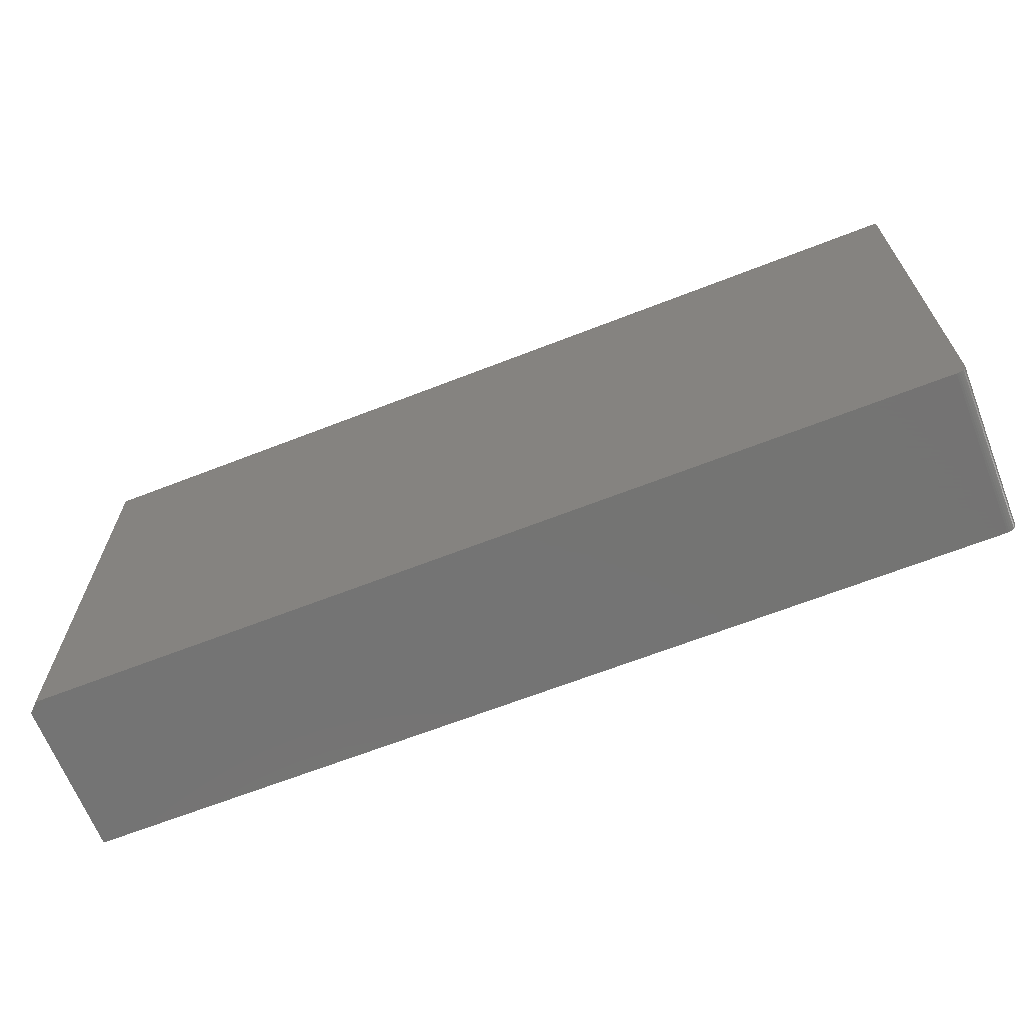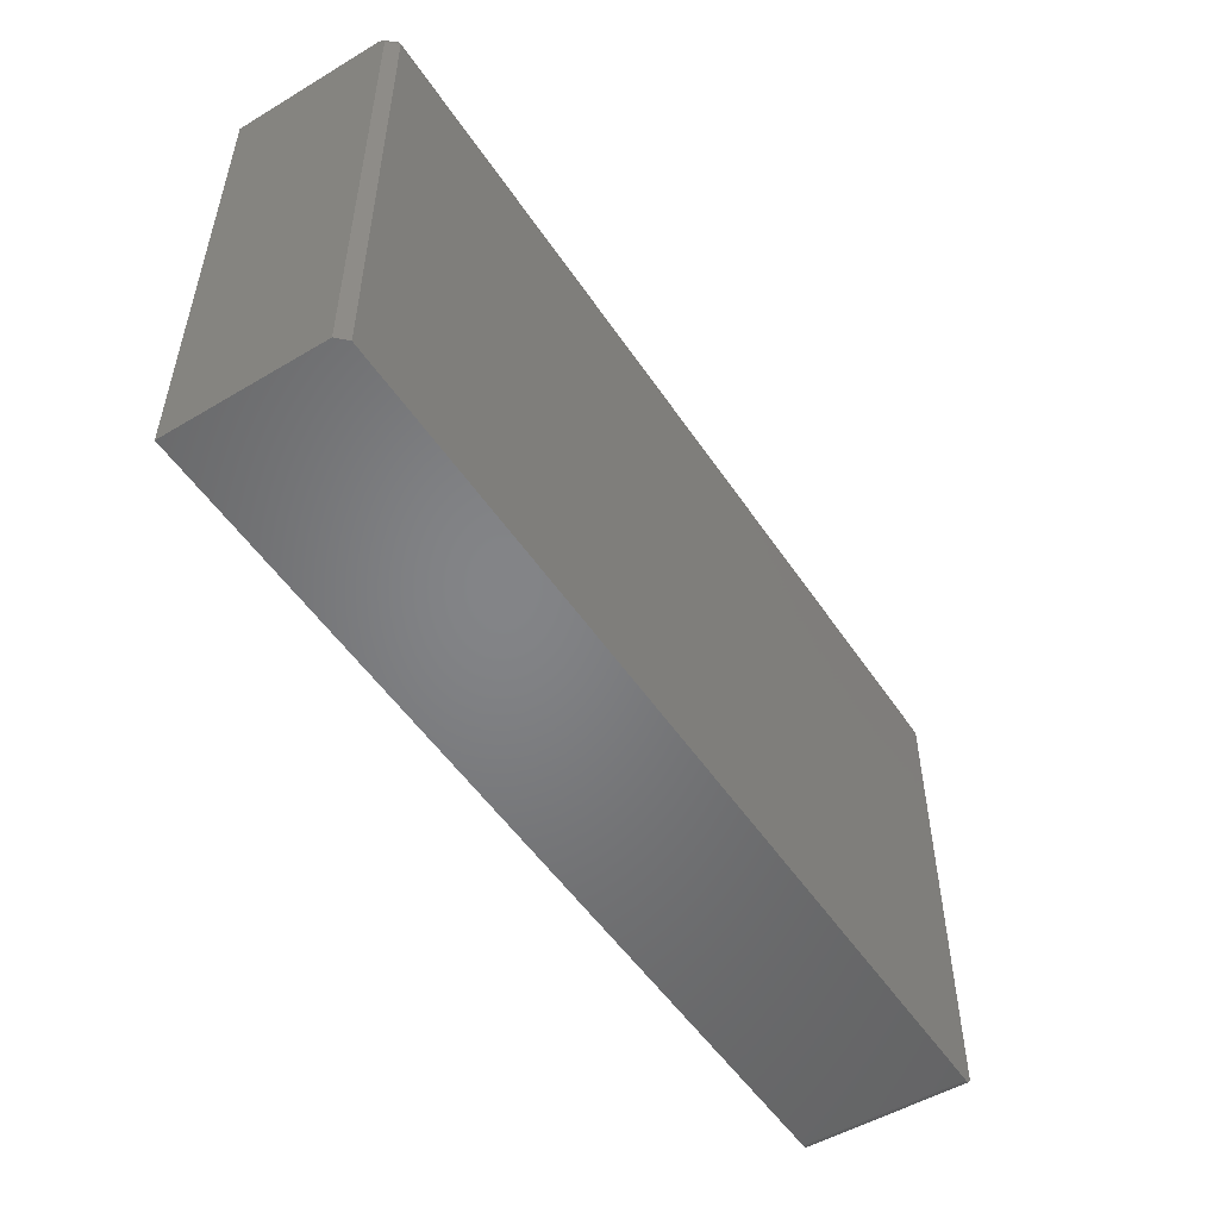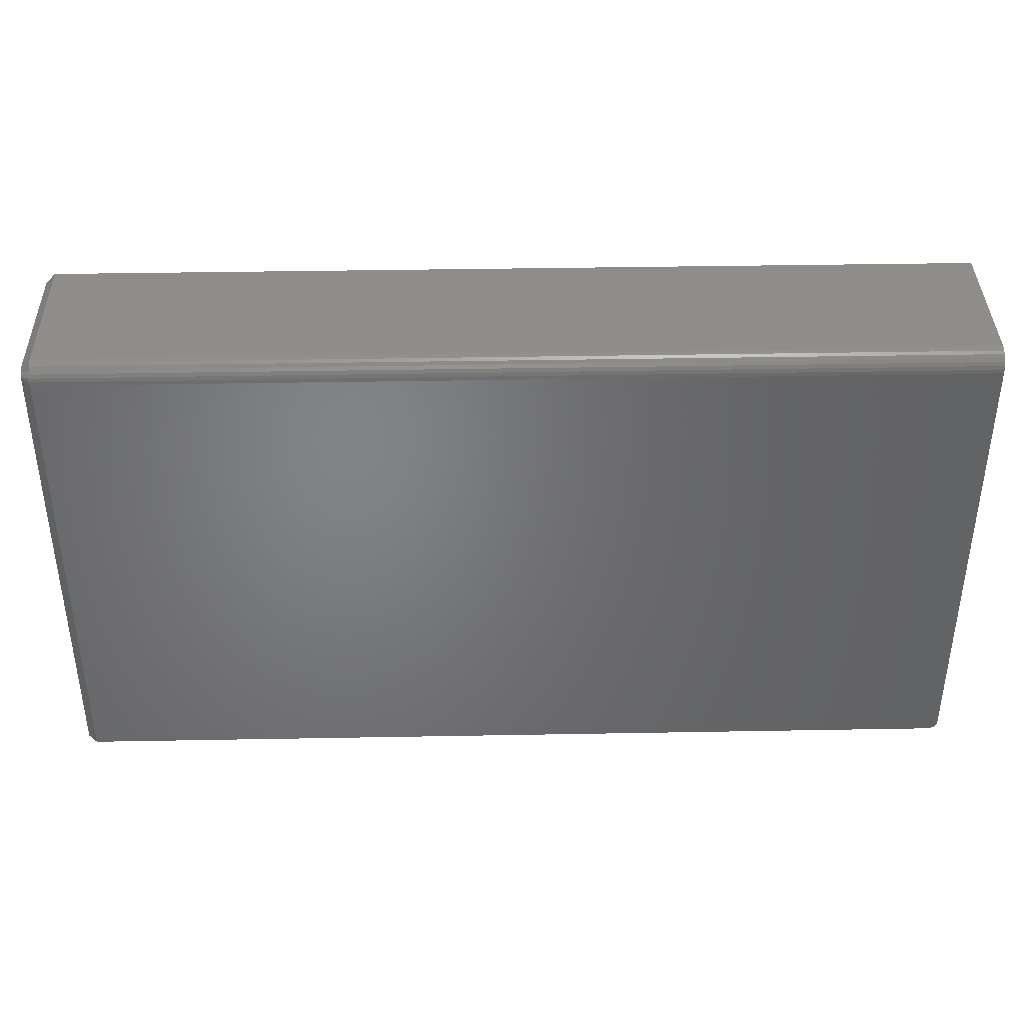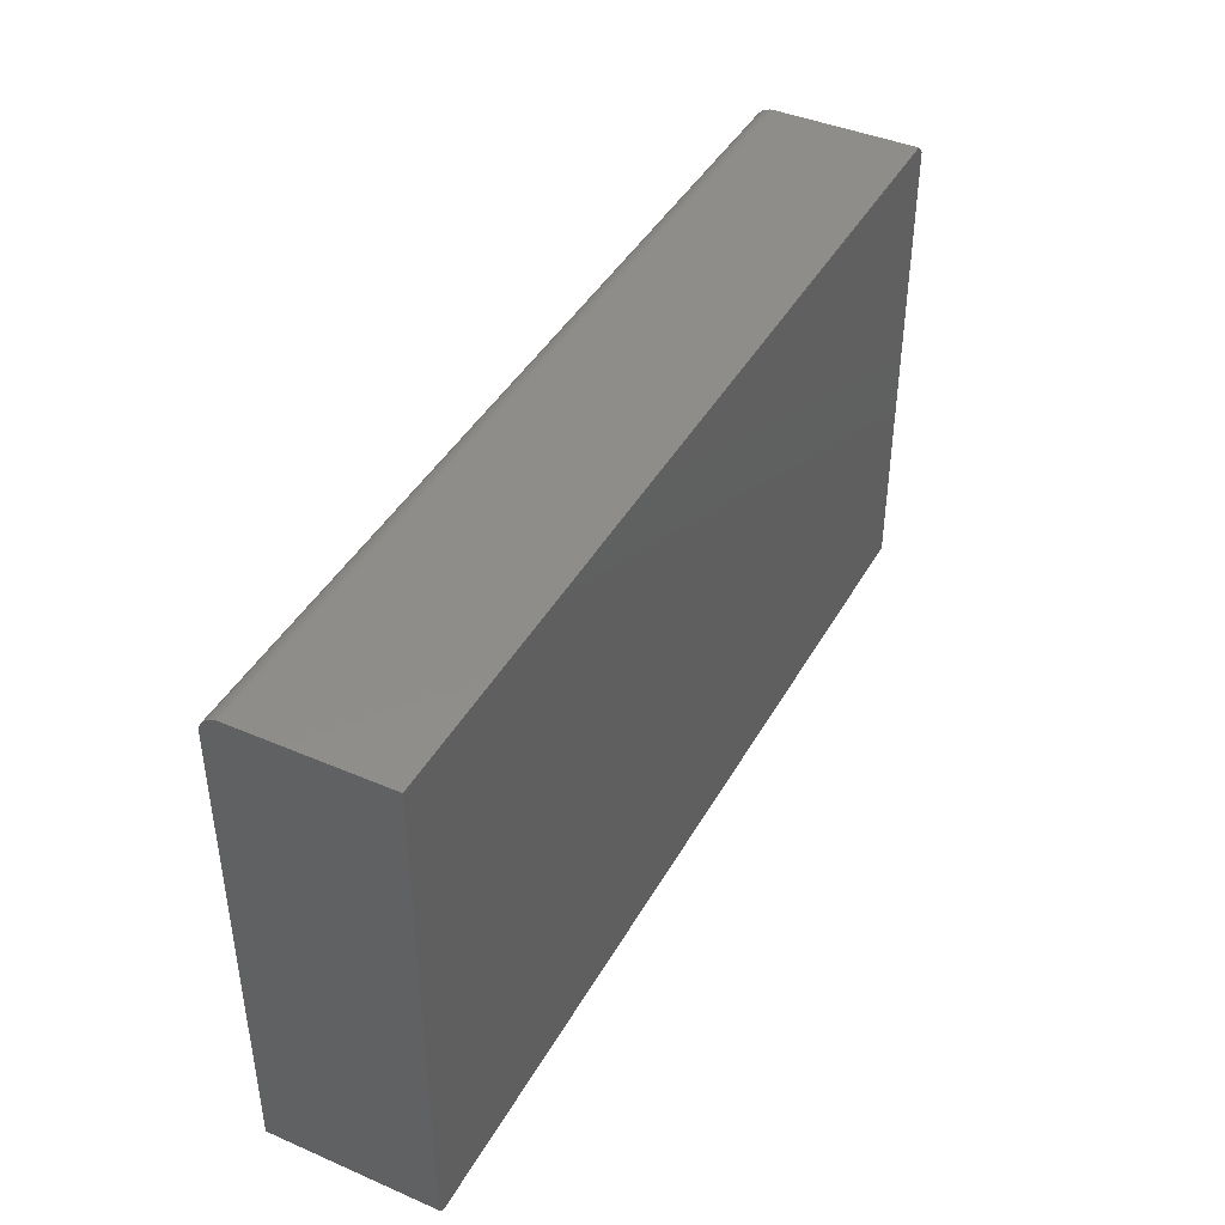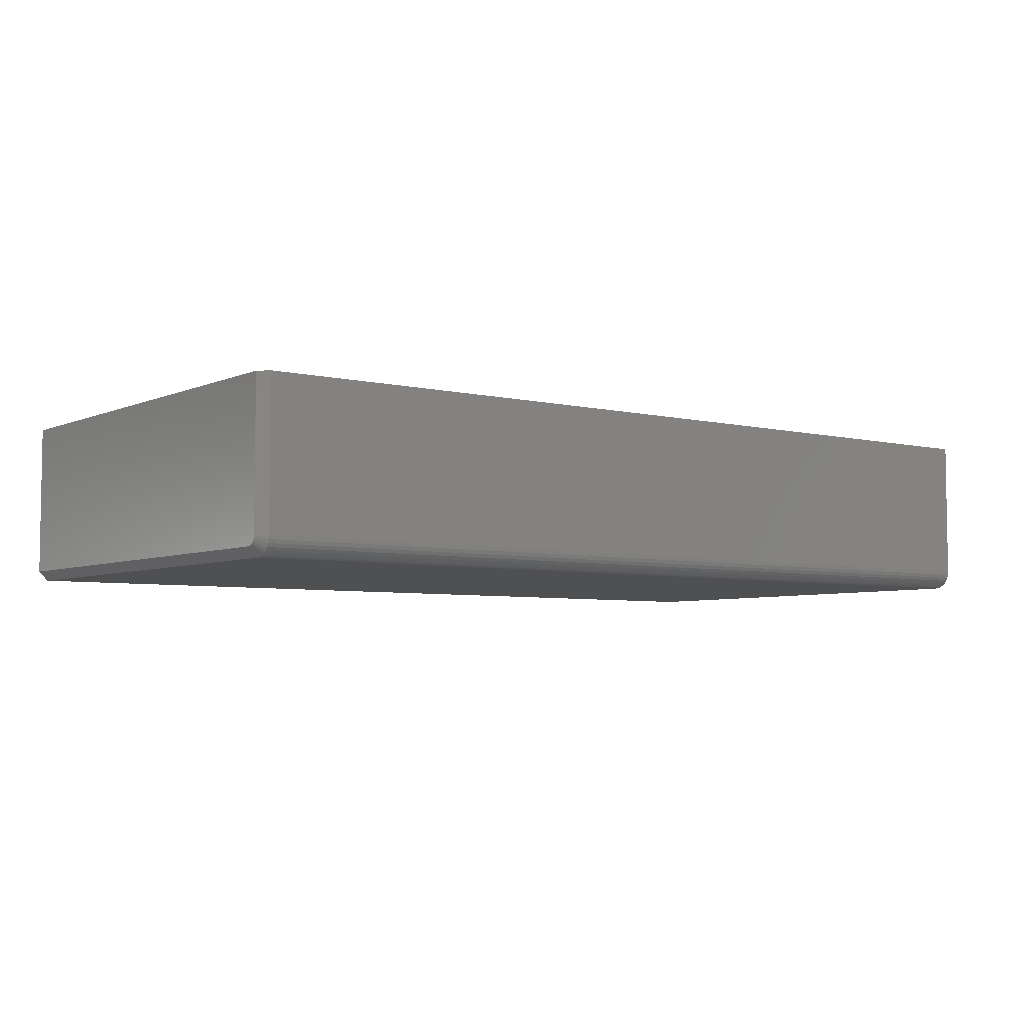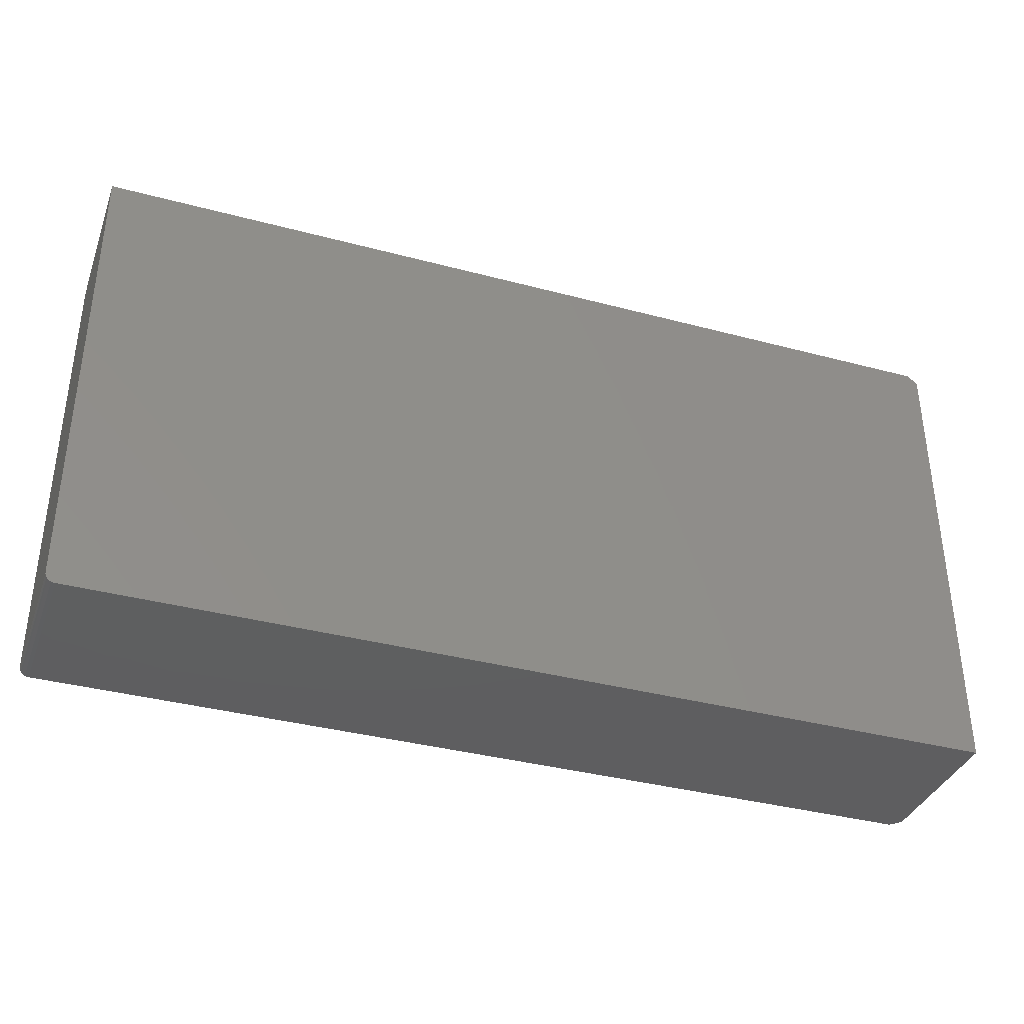
<metadata>
{"format":"stl","ext":"stl","renderer":"f3d","projection":"perspective","resolution":1024,"background":"white","views":[{"elev":-66.1,"azim":-158.6,"up":"+Y"},{"elev":-51.9,"azim":122.8,"up":"+Y"},{"elev":38.9,"azim":178.7,"up":"+Y"},{"elev":42.2,"azim":-62.7,"up":"+Y"},{"elev":-5.3,"azim":143.0,"up":"+Z"},{"elev":-36.6,"azim":-19.1,"up":"+Y"}]}
</metadata>
<code>
# stl→obj: 51 verts, 98 faces
v -0.7422 -0.3984 -4.784e-19
v -0.7437 -0.3983 -3.851e-19
v -0.7465 -0.3971 -2.126e-19
v -0.7452 -0.3978 -2.953e-19
v -0.007812 -0.01562 -4.545e-17
v -0.007812 -0.3984 -4.545e-17
v -0.7477 -0.3961 -1.401e-19
v -0.7487 -0.395 -8.062e-20
v -0.7494 -0.3936 -3.641e-20
v -0.7498 -0.3921 -9.192e-21
v -0.75 -0.3906 0
v -0.75 -0.01562 0
v 8.218e-18 -0.3984 0.1342
v -0.7422 -0.3984 0.1342
v 4.784e-19 -0.3984 0.007812
v -0.7465 -0.3971 0.1342
v -0.7487 -0.395 0.1342
v -0.7477 -0.3961 0.1342
v -0.75 9.124e-34 0.1342
v -0.7452 -0.3978 0.1342
v -0.7437 -0.3983 0.1342
v -0.007812 8.24e-17 0.1342
v -0.75 -0.3906 0.1342
v -0.7498 -0.3921 0.1342
v -0.7494 -0.3936 0.1342
v 9.085e-18 -0.007812 0.1342
v -0.75 1.062e-34 0.01562
v -0.007812 8.24e-17 0.01562
v -0.75 -0.0003002 0.01258
v -0.007812 -0.0003002 0.01258
v -0.75 -0.001189 0.009646
v -0.007812 -0.001189 0.009646
v -0.75 -0.002633 0.006944
v -0.007812 -0.002633 0.006944
v -0.75 -0.004576 0.004576
v -0.007812 -0.004576 0.004576
v -0.75 -0.006944 0.002633
v -0.007812 -0.006944 0.002633
v -0.75 -0.009646 0.001189
v -0.007812 -0.009646 0.001189
v -0.75 -0.01258 0.0003002
v -0.007812 -0.01258 0.0003002
v 2.213e-18 -0.01562 0.007812
v 2.053e-18 -0.0141 0.007963
v 1.812e-18 -0.01128 0.009129
v 1.918e-18 -0.01264 0.008407
v 1.74e-18 -0.0101 0.0101
v 1.705e-18 -0.009129 0.01128
v 1.707e-18 -0.008407 0.01264
v 1.747e-18 -0.007963 0.0141
v 1.824e-18 -0.007812 0.01562
f 1 2 3
f 3 2 4
f 5 6 1
f 5 1 3
f 5 3 7
f 5 7 8
f 5 8 9
f 5 9 10
f 5 10 11
f 5 11 12
f 13 14 15
f 15 14 1
f 15 1 6
f 16 17 18
f 19 17 16
f 19 16 20
f 19 20 21
f 19 21 14
f 19 14 22
f 17 19 23
f 17 23 24
f 17 24 25
f 14 13 22
f 22 13 26
f 27 28 29
f 29 28 30
f 29 30 31
f 31 30 32
f 31 32 33
f 33 32 34
f 33 34 35
f 35 34 36
f 35 36 37
f 37 36 38
f 37 38 39
f 39 38 40
f 39 40 41
f 41 40 42
f 41 42 12
f 12 42 5
f 27 19 28
f 28 19 22
f 43 44 45
f 45 44 46
f 13 15 43
f 13 43 45
f 13 45 47
f 13 47 48
f 13 48 49
f 13 49 50
f 13 50 51
f 13 51 26
f 28 22 51
f 51 22 26
f 5 43 6
f 6 43 15
f 5 42 43
f 42 44 43
f 51 50 28
f 50 30 28
f 42 40 46
f 44 42 46
f 38 36 45
f 45 40 38
f 46 40 45
f 34 32 49
f 48 34 49
f 48 47 34
f 50 32 30
f 49 32 50
f 47 45 36
f 36 34 47
f 27 29 31
f 23 19 39
f 23 39 41
f 23 41 12
f 23 12 11
f 19 27 31
f 19 31 33
f 19 33 35
f 19 35 37
f 19 37 39
f 23 11 24
f 24 11 10
f 24 10 25
f 25 10 9
f 25 9 17
f 17 9 8
f 17 8 18
f 18 8 7
f 18 7 16
f 16 7 3
f 16 3 20
f 20 3 4
f 20 4 21
f 21 4 2
f 21 2 14
f 14 2 1

</code>
